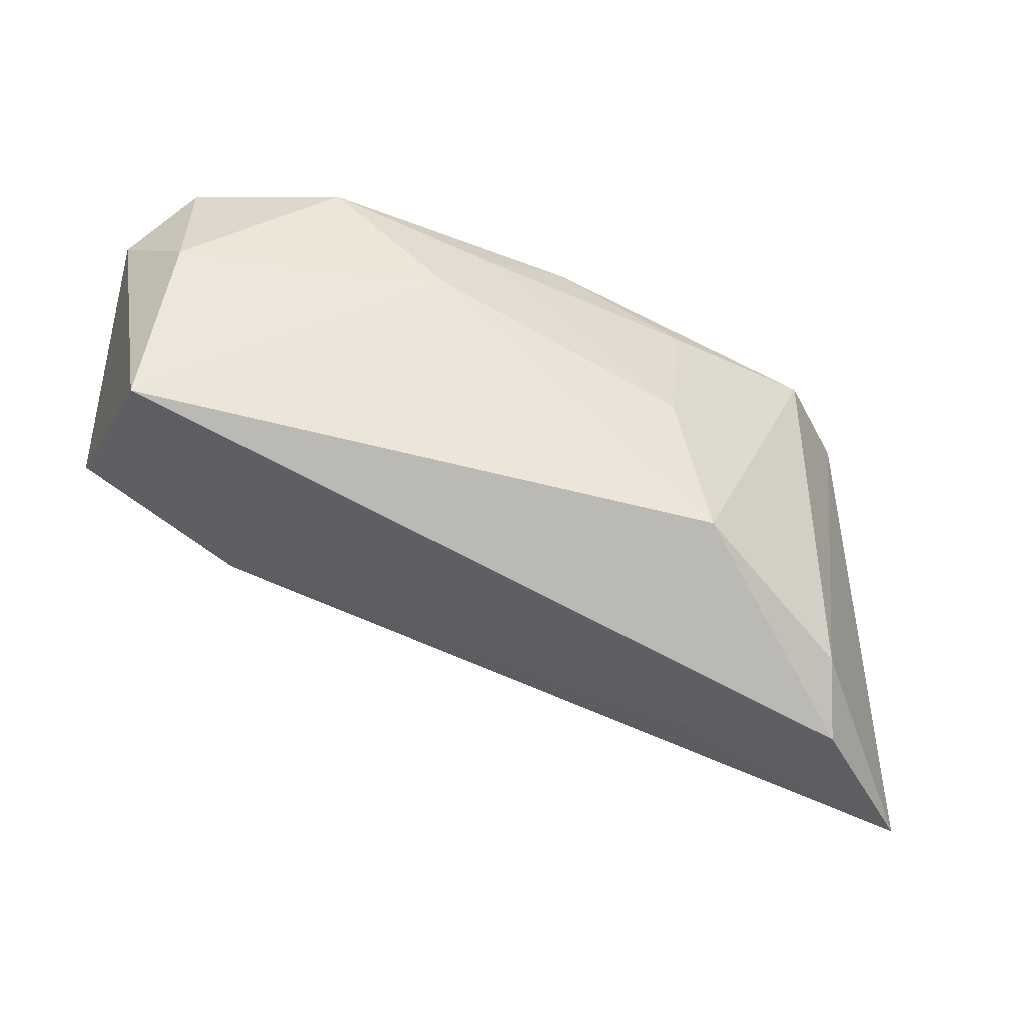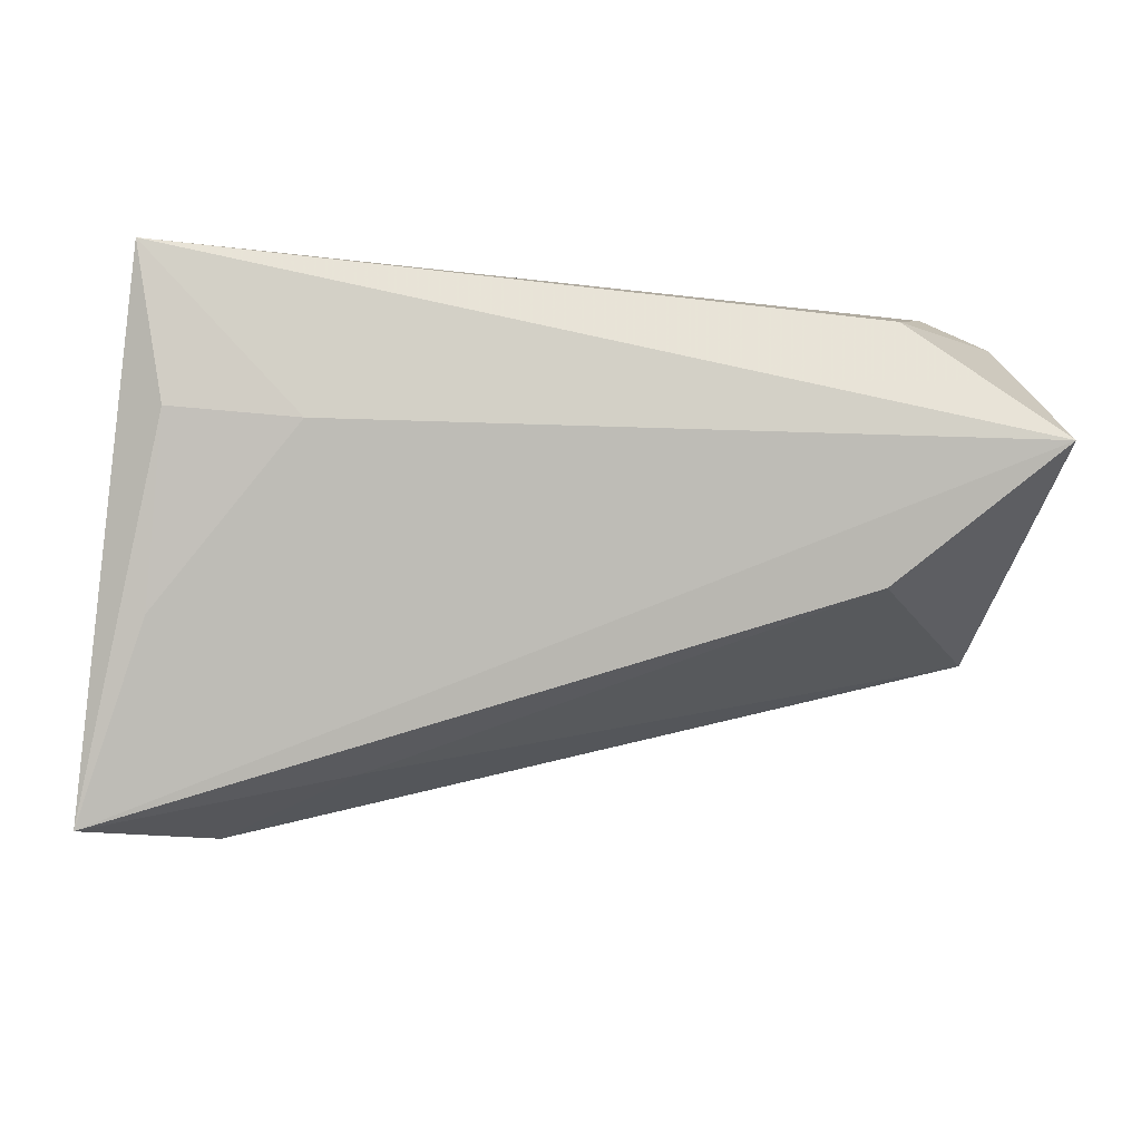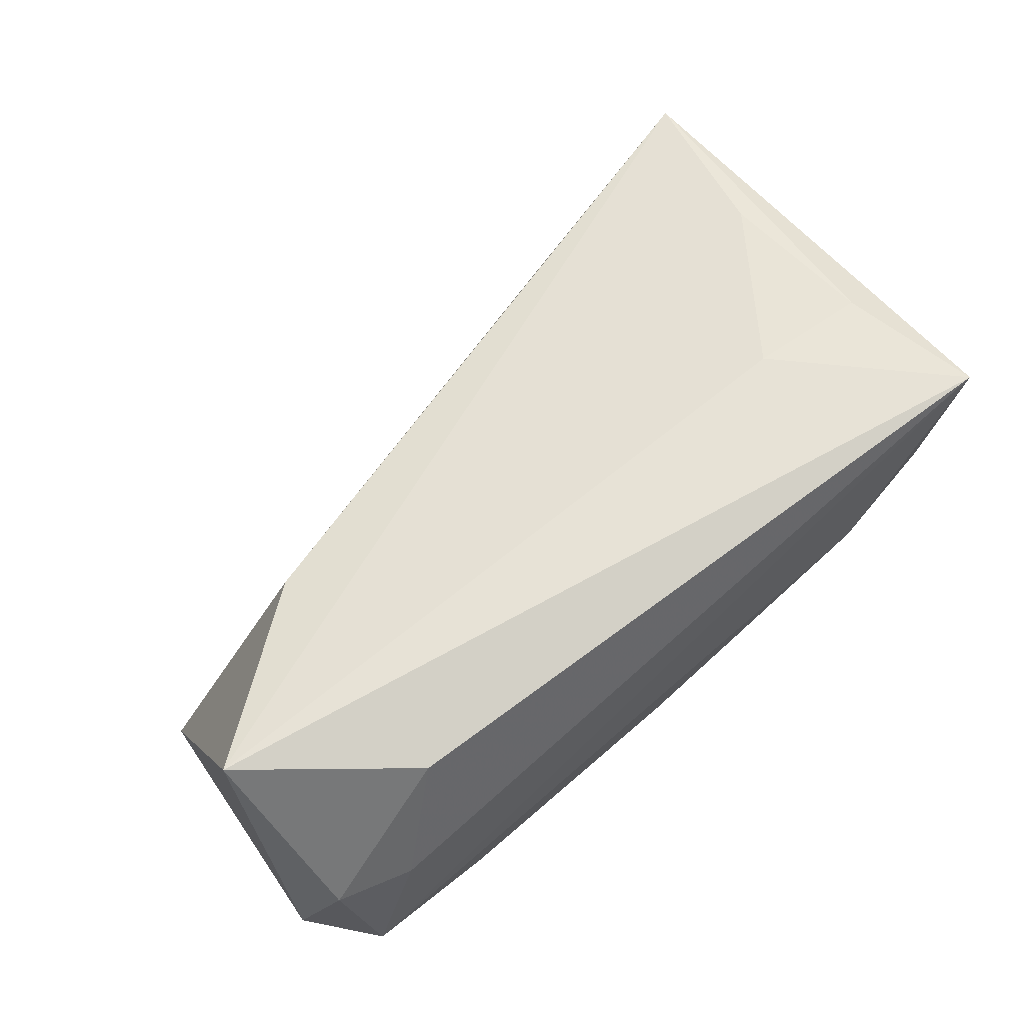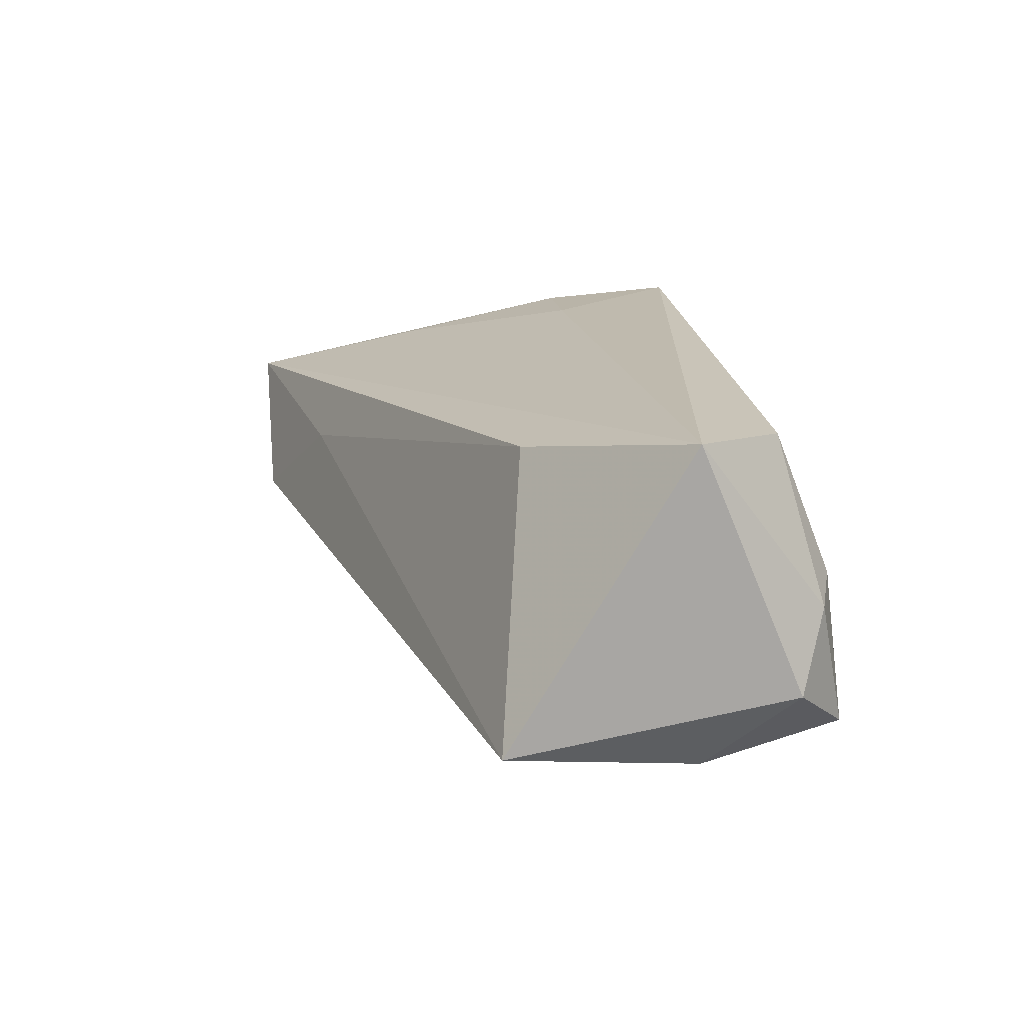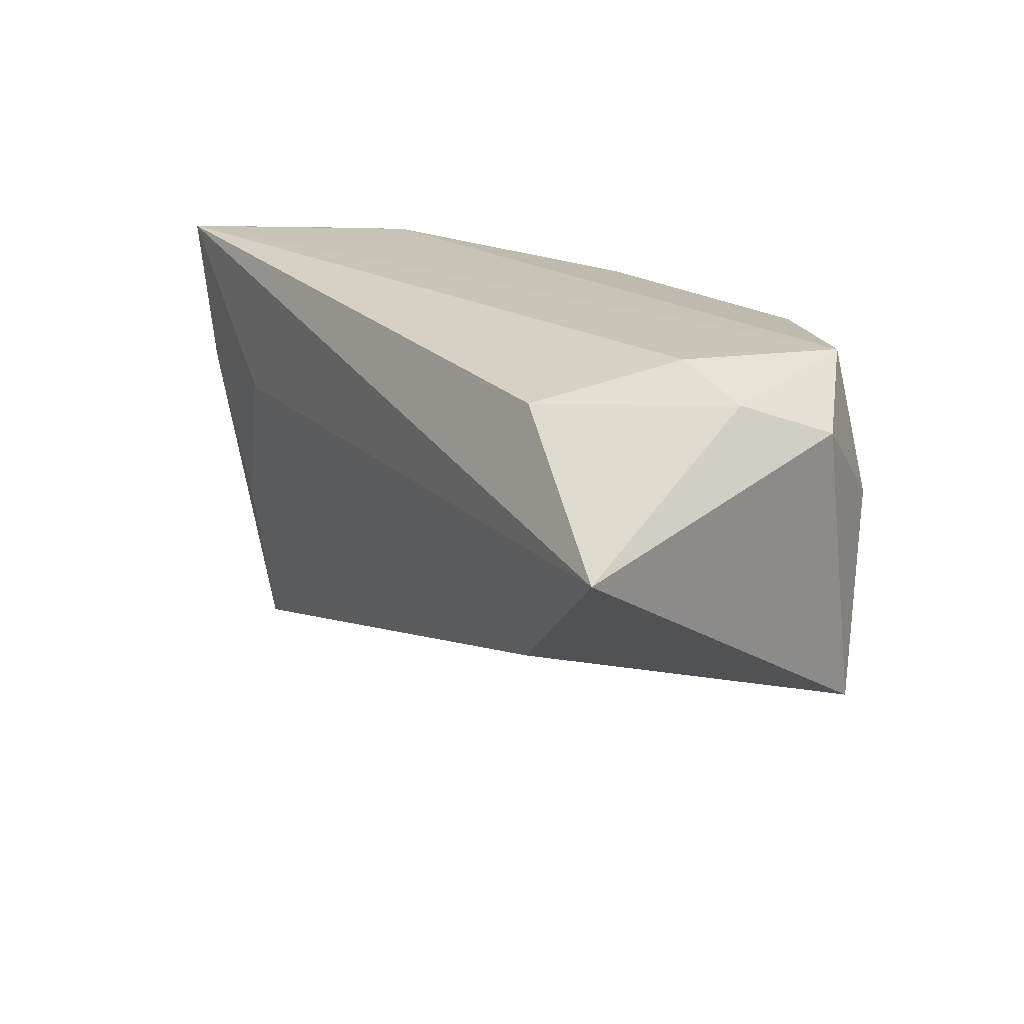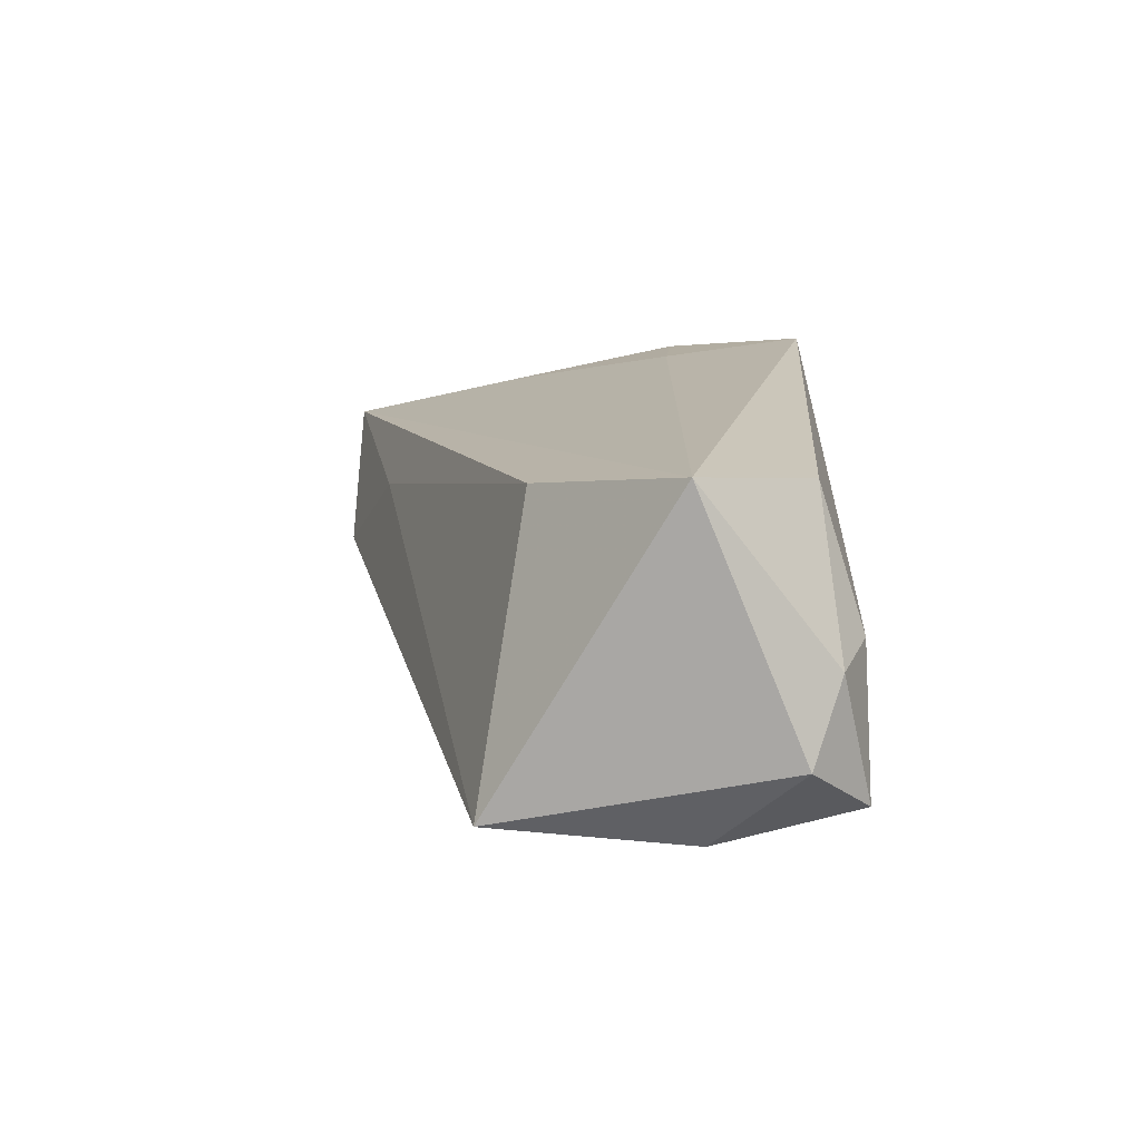
<metadata>
{"format":"obj","ext":"obj","renderer":"f3d","projection":"perspective","resolution":1024,"background":"white","views":[{"elev":-44.2,"azim":161.8,"up":"+Y"},{"elev":-9.1,"azim":-8.3,"up":"+Y"},{"elev":63.5,"azim":140.0,"up":"+Z"},{"elev":15.8,"azim":81.5,"up":"+Z"},{"elev":19.6,"azim":59.8,"up":"+Y"},{"elev":13.5,"azim":91.0,"up":"+Z"}]}
</metadata>
<code>
v 0.05189 0.02095 0.001162
v -0.03069 0.005389 0.02105
v -0.04884 0.02435 0.02119
v -0.0176 -0.02213 -0.0215
v -0.03545 0.01523 -0.01428
v -0.03859 -0.03804 -0.005691
v 0.03146 0.02302 -0.02065
v 0.04305 0.02401 0.002406
v -0.04602 0.01738 -0.002771
v -0.03613 -0.03142 -0.01255
v 0.03594 0.01951 0.01744
v -0.0235 -0.03128 0.004957
v -0.04564 0.006364 0.02044
v -0.0004005 0.02292 -0.01733
v 0.05244 -0.01563 -0.01487
v -0.05398 -0.03792 0.009681
v 0.0341 -0.01082 0.01647
v -0.0469 -0.01527 0.01562
v 0.01071 0.01755 -0.02073
v -0.01344 -0.003298 -0.02183
v 0.05484 0.005611 0.02119
v 0.04897 0.02435 -0.01375
v -0.01676 0.01512 -0.01785
v -0.03244 0.02435 -0.002691
v 0.05605 0.01761 -0.00788
v 0.01719 0.008269 -0.02289
v 0.04994 0.00771 -0.01779
v -0.04506 0.02301 0.003709
f 16 21 2
f 2 21 3
f 3 21 11
f 16 3 9
f 17 21 16
f 13 3 16
f 13 2 3
f 3 22 24
f 16 2 18
f 18 13 16
f 2 13 18
f 25 22 1
f 1 21 25
f 1 11 21
f 28 9 3
f 3 24 28
f 5 9 28
f 28 24 5
f 14 22 7
f 14 24 22
f 5 24 14
f 12 17 16
f 16 6 12
f 5 4 10
f 4 6 10
f 10 6 16
f 16 9 10
f 10 9 5
f 11 1 8
f 8 1 22
f 3 11 8
f 8 22 3
f 20 4 5
f 4 20 26
f 19 26 20
f 19 14 7
f 7 26 19
f 4 26 15
f 15 6 4
f 17 12 15
f 15 12 6
f 21 17 15
f 25 21 15
f 23 20 5
f 23 19 20
f 5 14 23
f 14 19 23
f 27 26 7
f 27 15 26
f 7 22 27
f 27 22 25
f 25 15 27

</code>
